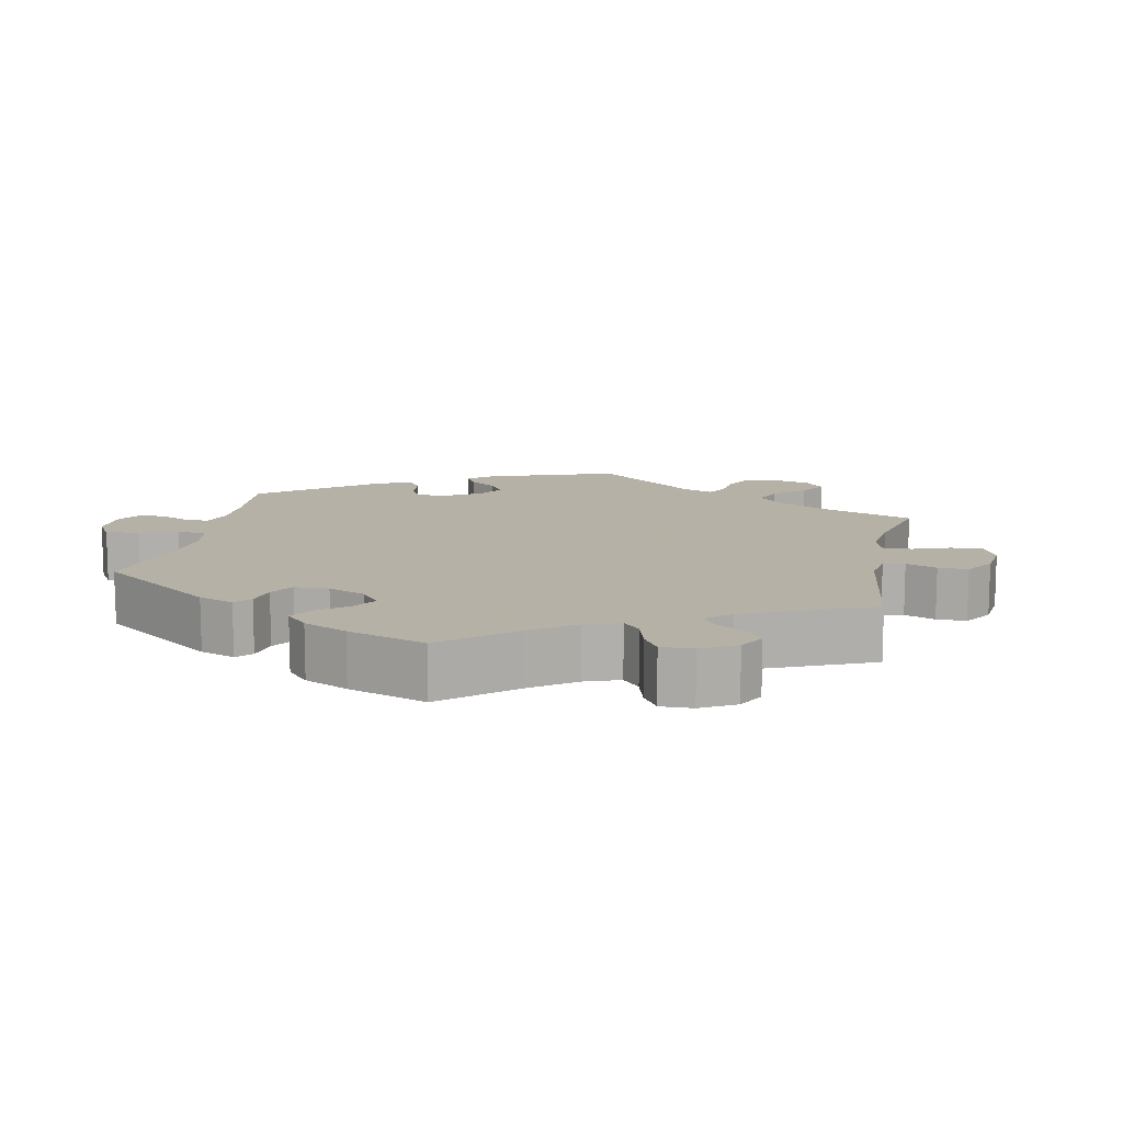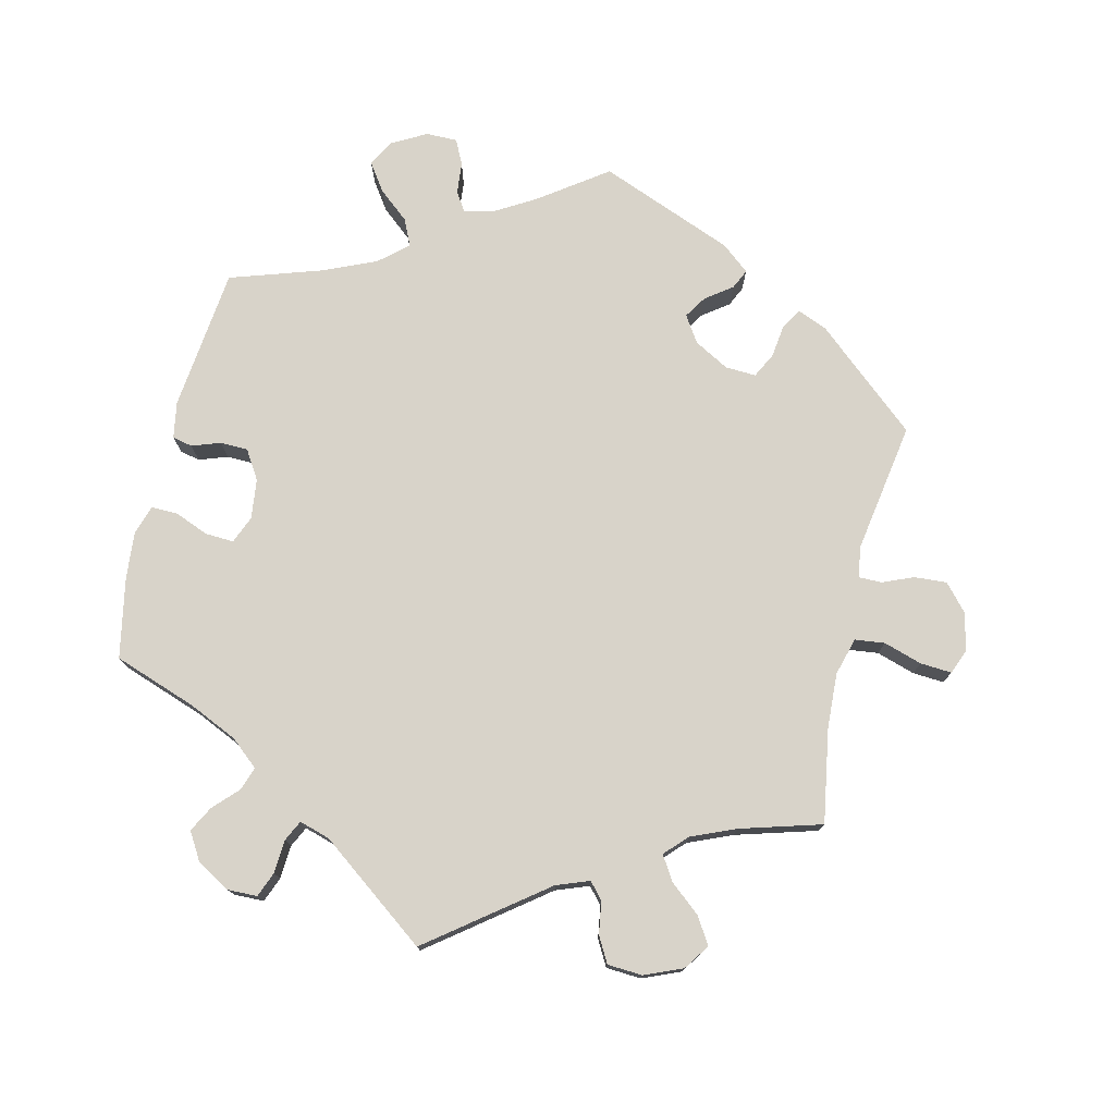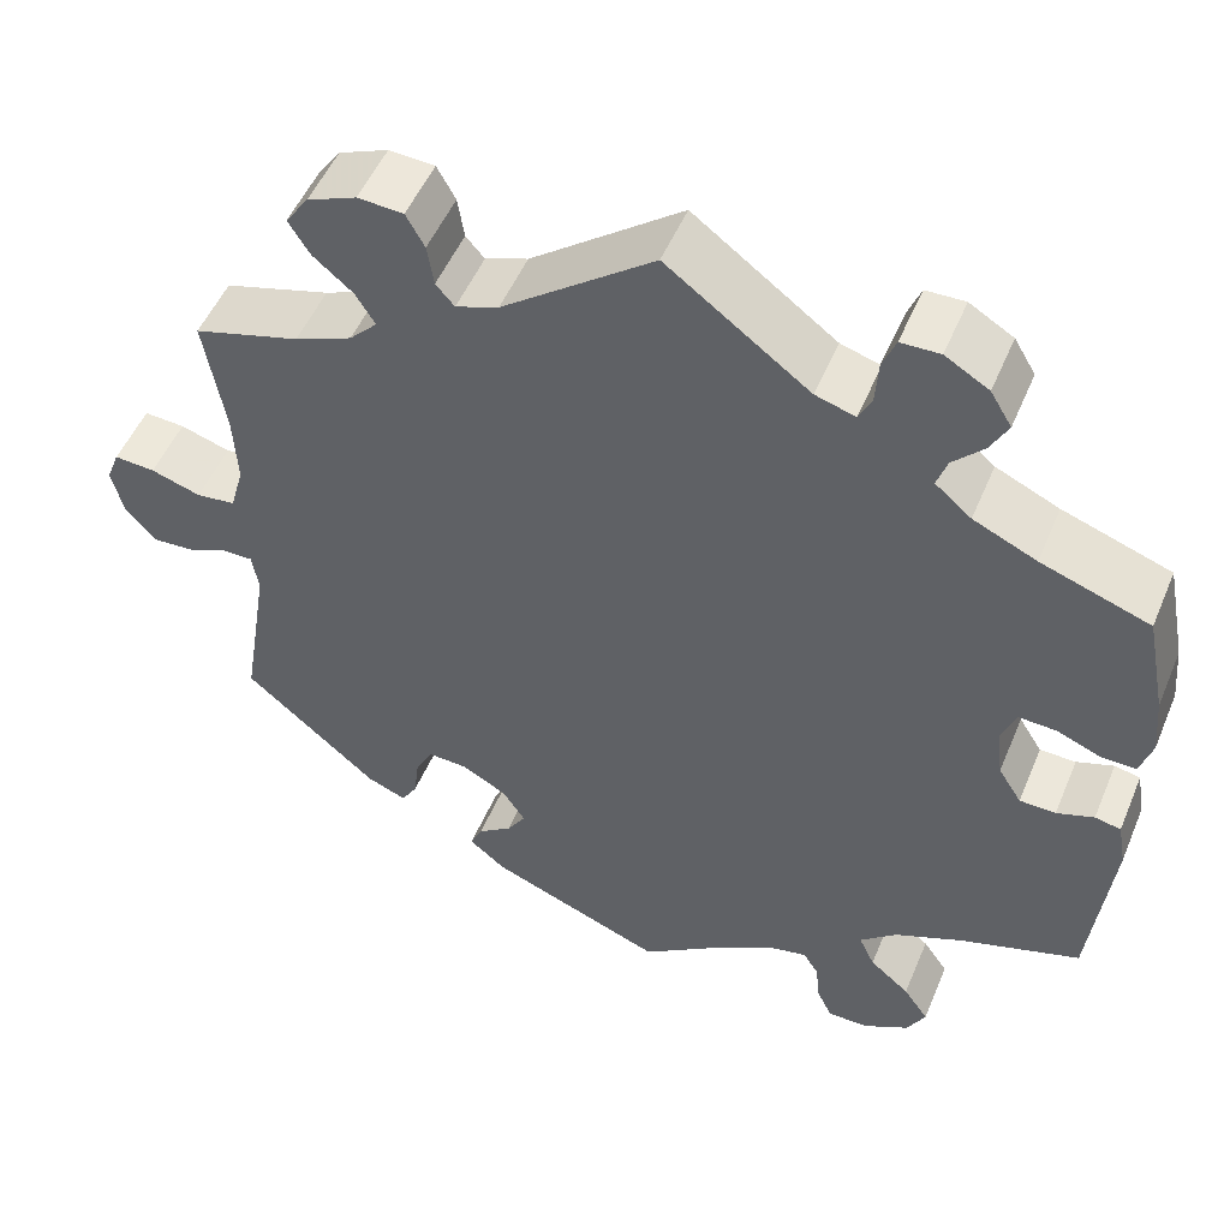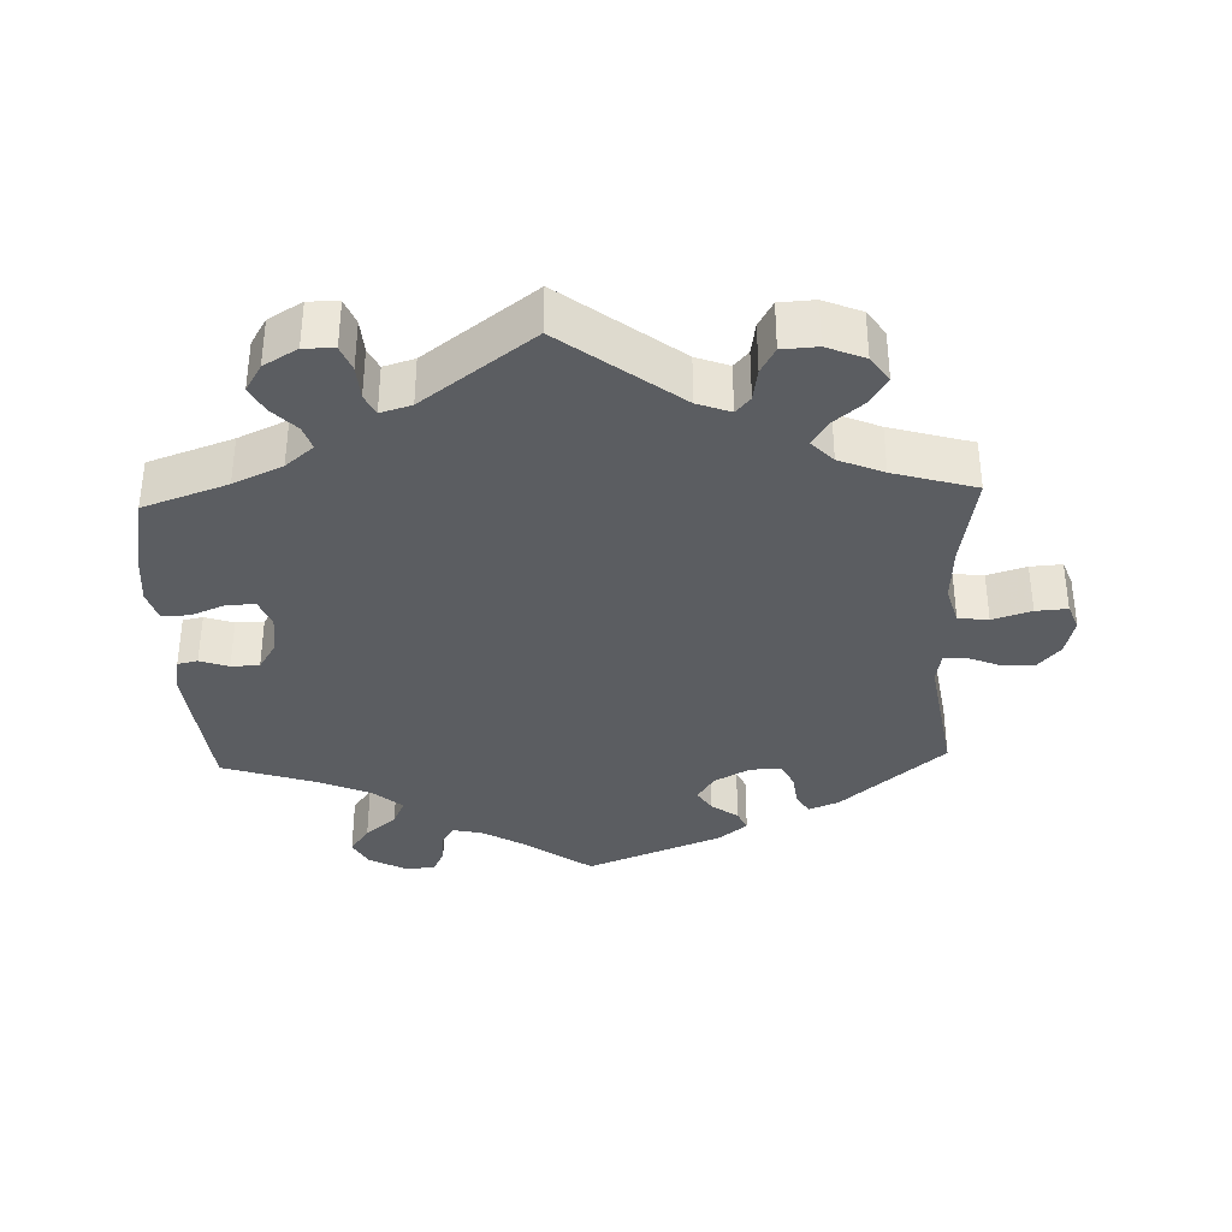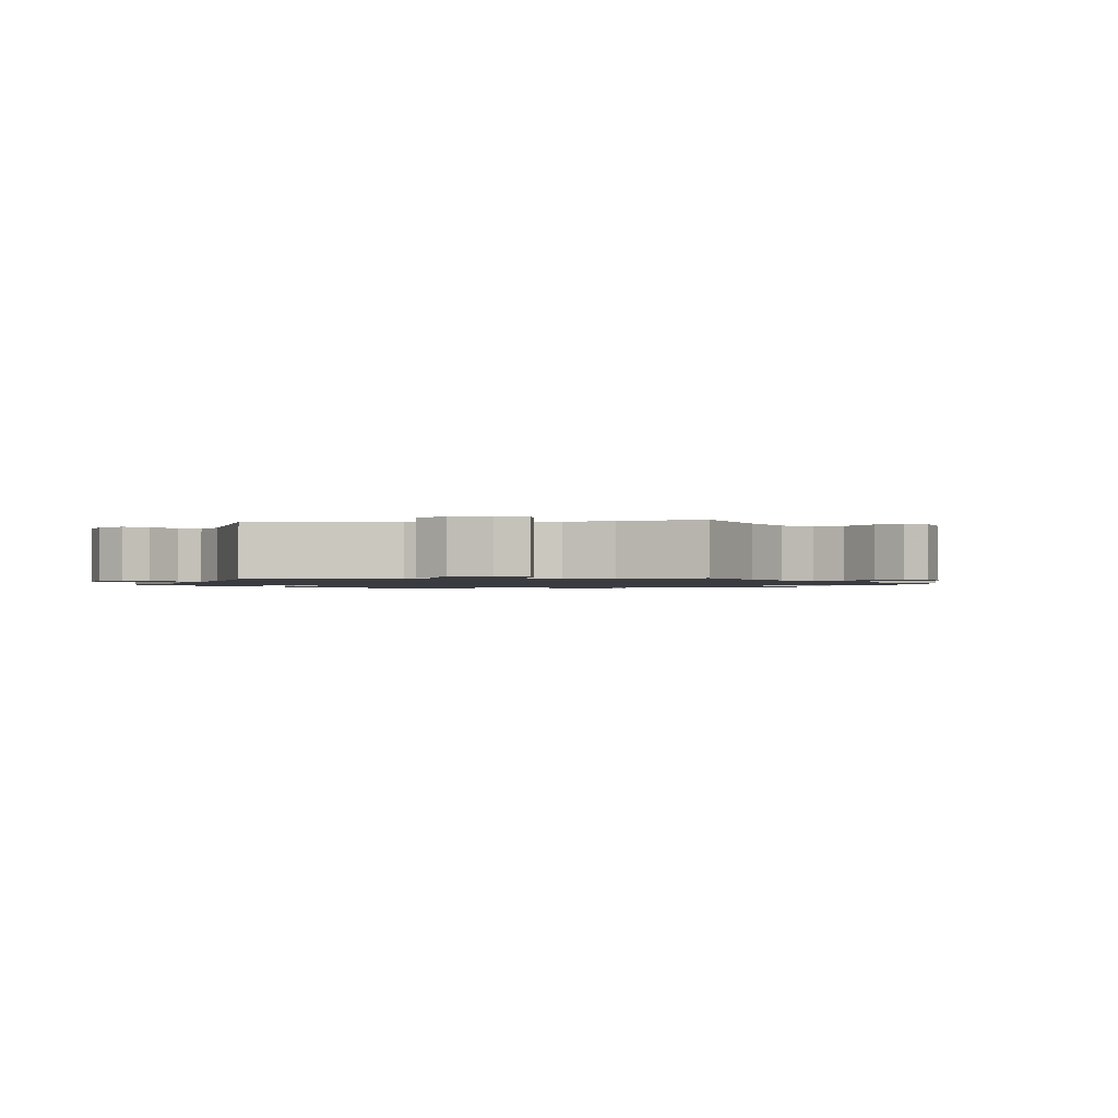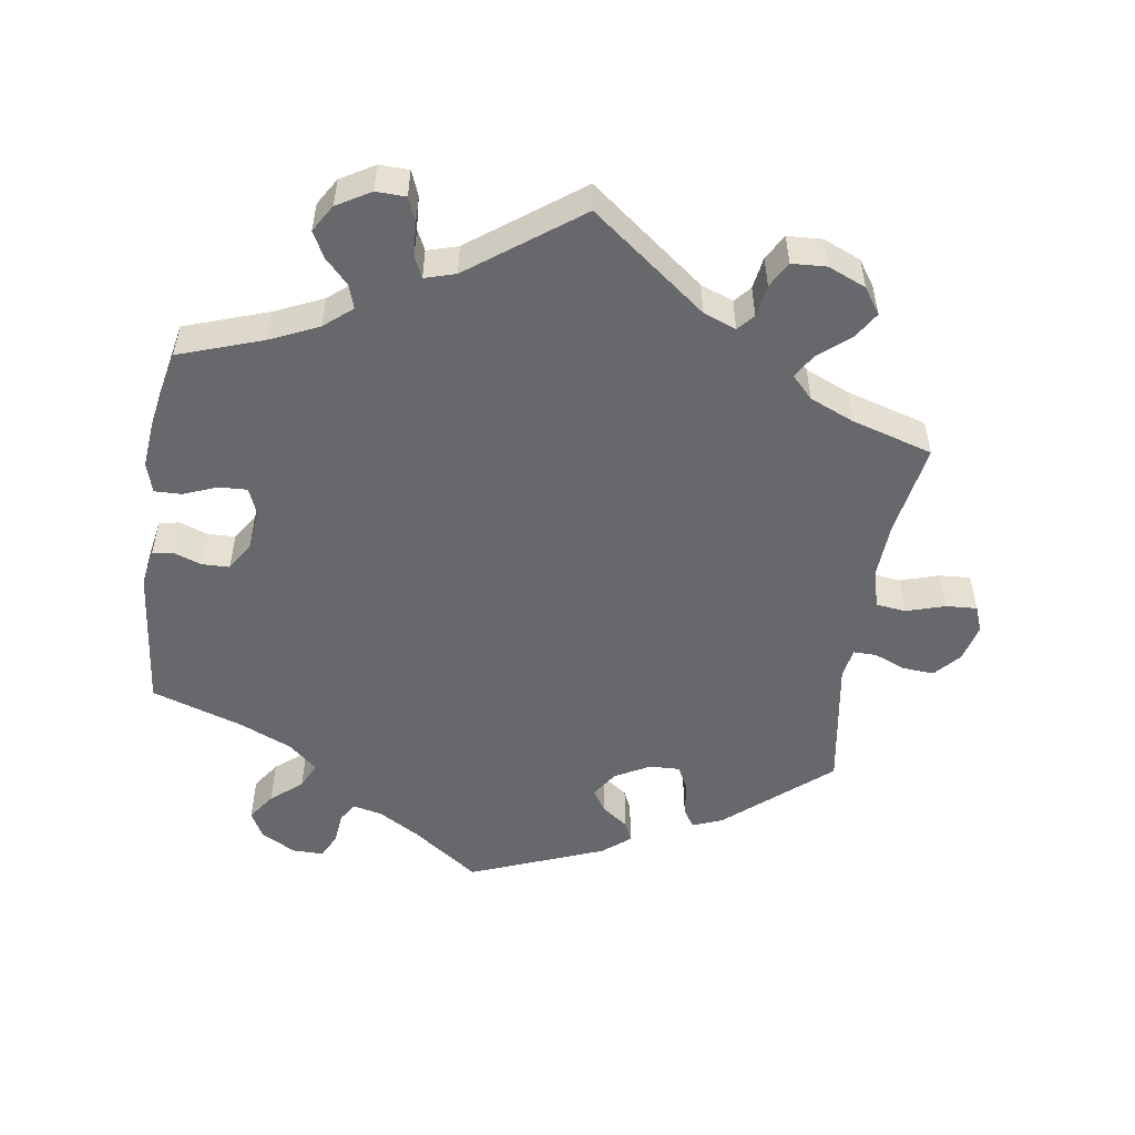
<metadata>
{"format":"obj","ext":"obj","renderer":"f3d","projection":"perspective","resolution":1024,"background":"white","views":[{"elev":12.1,"azim":-48.5,"up":"+Y"},{"elev":76.0,"azim":13.3,"up":"+Y"},{"elev":51.3,"azim":-157.6,"up":"+Z"},{"elev":-35.8,"azim":2.1,"up":"+Y"},{"elev":-1.4,"azim":36.9,"up":"+Y"},{"elev":-52.5,"azim":-8.8,"up":"+Y"}]}
</metadata>
<code>
v -0.094 0.07 -0.511
v -0.152 0.07 -0.477
v -0.193 0.07 -0.468
v -0.21 0.07 -0.495
v -0.214 0.07 -0.539
v -0.231 0.07 -0.574
v -0.275 0.07 -0.574
v -0.324 0.07 -0.547
v -0.344 0.07 -0.51
v -0.317 0.07 -0.471
v -0.274 0.07 -0.435
v -0.257 0.07 -0.398
v -0.297 0.07 -0.363
v -0.371 0.07 -0.331
v -0.5 0.07 -0.289
v -0.522 0.07 -0.088
v -0.513 0.07 -0.037
v -0.485 0.07 -0.031
v -0.445 0.07 -0.045
v -0.406 0.07 -0.044
v -0.381 0.07 -0.004
v -0.374 0.07 0.052
v -0.39 0.07 0.091
v -0.43 0.07 0.089
v -0.477 0.07 0.07
v -0.515 0.07 0.069
v -0.528 0.07 0.111
v -0.522 0.07 0.177
v -0.5 0.07 0.289
v -0.383 0.07 0.33
v -0.315 0.07 0.361
v -0.276 0.07 0.394
v -0.287 0.07 0.427
v -0.32 0.07 0.461
v -0.339 0.07 0.497
v -0.316 0.07 0.535
v -0.269 0.07 0.563
v -0.227 0.07 0.562
v -0.213 0.07 0.527
v -0.21 0.07 0.48
v -0.196 0.07 0.451
v -0.153 0.07 0.464
v 0 0.07 0.578
v 0.162 0.07 0.455
v 0.208 0.07 0.438
v 0.228 0.07 0.461
v 0.235 0.07 0.506
v 0.255 0.07 0.542
v 0.304 0.07 0.545
v 0.357 0.07 0.523
v 0.382 0.07 0.487
v 0.359 0.07 0.45
v 0.316 0.07 0.414
v 0.295 0.07 0.38
v 0.325 0.07 0.349
v 0.387 0.07 0.323
v 0.501 0.07 0.29
v 0.479 0.07 0.159
v 0.475 0.07 0.081
v 0.49 0.07 0.028
v 0.532 0.07 0.023
v 0.586 0.07 0.04
v 0.63 0.07 0.043
v 0.644 0.07 0.007
v 0.631 0.07 -0.046
v 0.599 0.07 -0.082
v 0.554 0.07 -0.079
v 0.51 0.07 -0.061
v 0.478 0.07 -0.061
v 0.471 0.07 -0.104
v 0.501 0.07 -0.288
v 0.357 0.07 -0.412
v 0.315 0.07 -0.429
v 0.298 0.07 -0.401
v 0.292 0.07 -0.354
v 0.274 0.07 -0.319
v 0.231 0.07 -0.321
v 0.182 0.07 -0.348
v 0.158 0.07 -0.385
v 0.178 0.07 -0.416
v 0.215 0.07 -0.443
v 0.228 0.07 -0.471
v 0.189 0.07 -0.503
v 0 0.07 -0.578
v -0.094 0 -0.511
v -0.152 0 -0.477
v -0.193 0 -0.468
v -0.21 0 -0.495
v -0.214 0 -0.539
v -0.231 0 -0.574
v -0.275 0 -0.574
v -0.324 0 -0.547
v -0.344 0 -0.51
v -0.317 0 -0.471
v -0.274 0 -0.435
v -0.257 0 -0.398
v -0.297 0 -0.363
v -0.371 0 -0.331
v -0.5 0 -0.289
v -0.522 0 -0.088
v -0.513 0 -0.037
v -0.485 0 -0.031
v -0.445 0 -0.045
v -0.406 0 -0.044
v -0.381 0 -0.004
v -0.374 0 0.052
v -0.39 0 0.091
v -0.43 0 0.089
v -0.477 0 0.07
v -0.515 0 0.069
v -0.528 0 0.111
v -0.522 0 0.177
v -0.5 0 0.289
v -0.383 0 0.33
v -0.315 0 0.361
v -0.276 0 0.394
v -0.287 0 0.427
v -0.32 0 0.461
v -0.339 0 0.497
v -0.316 0 0.535
v -0.269 0 0.563
v -0.227 0 0.562
v -0.213 0 0.527
v -0.21 0 0.48
v -0.196 0 0.451
v -0.153 0 0.464
v 0 0 0.578
v 0.162 0 0.455
v 0.208 0 0.438
v 0.228 0 0.461
v 0.235 0 0.506
v 0.255 0 0.542
v 0.304 0 0.545
v 0.357 0 0.523
v 0.382 0 0.487
v 0.359 0 0.45
v 0.316 0 0.414
v 0.295 0 0.38
v 0.325 0 0.349
v 0.387 0 0.323
v 0.501 0 0.29
v 0.479 0 0.159
v 0.475 0 0.081
v 0.49 0 0.028
v 0.532 0 0.023
v 0.586 0 0.04
v 0.63 0 0.043
v 0.644 0 0.007
v 0.631 0 -0.046
v 0.599 0 -0.082
v 0.554 0 -0.079
v 0.51 0 -0.061
v 0.478 0 -0.061
v 0.471 0 -0.104
v 0.501 0 -0.288
v 0.357 0 -0.412
v 0.315 0 -0.429
v 0.298 0 -0.401
v 0.292 0 -0.354
v 0.274 0 -0.319
v 0.231 0 -0.321
v 0.182 0 -0.348
v 0.158 0 -0.385
v 0.178 0 -0.416
v 0.215 0 -0.443
v 0.228 0 -0.471
v 0.189 0 -0.503
v 0 0 -0.578
f 83 84 1
f 80 81 82 83
f 79 80 83 1
f 78 79 1 2
f 77 78 2 3
f 72 73 74 75
f 70 71 72 75
f 69 70 75 76
f 65 66 67 68
f 65 68 69
f 64 65 69
f 61 62 63 64
f 60 61 64 69
f 59 60 69 76
f 56 57 58
f 55 56 58 59
f 54 55 59 76
f 50 51 52 53
f 50 53 54
f 49 50 54
f 46 47 48 49
f 45 46 49 54
f 44 45 54 76
f 42 43 44 76
f 37 38 39 40
f 37 40 41
f 36 37 41
f 33 34 35 36
f 32 33 36 41
f 31 32 41 42
f 27 28 29 30
f 27 30 31
f 24 25 26 27
f 23 24 27 31
f 22 23 31 42
f 16 17 18 19
f 14 15 16 19
f 13 14 19 20
f 12 13 20 21
f 8 9 10 11
f 8 11 12
f 7 8 12
f 4 5 6 7
f 3 4 7 12
f 77 3 12 21
f 42 76 77
f 21 22 42 77
f 85 168 167
f 167 166 165 164
f 85 167 164 163
f 86 85 163 162
f 87 86 162 161
f 159 158 157 156
f 159 156 155 154
f 160 159 154 153
f 152 151 150 149
f 153 152 149
f 153 149 148
f 148 147 146 145
f 153 148 145 144
f 160 153 144 143
f 142 141 140
f 143 142 140 139
f 160 143 139 138
f 137 136 135 134
f 138 137 134
f 138 134 133
f 133 132 131 130
f 138 133 130 129
f 160 138 129 128
f 160 128 127 126
f 124 123 122 121
f 125 124 121
f 125 121 120
f 120 119 118 117
f 125 120 117 116
f 126 125 116 115
f 114 113 112 111
f 115 114 111
f 111 110 109 108
f 115 111 108 107
f 126 115 107 106
f 103 102 101 100
f 103 100 99 98
f 104 103 98 97
f 105 104 97 96
f 95 94 93 92
f 96 95 92
f 96 92 91
f 91 90 89 88
f 96 91 88 87
f 105 96 87 161
f 161 160 126
f 161 126 106 105
f 1 85 86 2
f 2 86 87 3
f 3 87 88 4
f 4 88 89 5
f 5 89 90 6
f 6 90 91 7
f 7 91 92 8
f 8 92 93 9
f 9 93 94 10
f 10 94 95 11
f 11 95 96 12
f 12 96 97 13
f 13 97 98 14
f 14 98 99 15
f 15 99 100 16
f 16 100 101 17
f 17 101 102 18
f 18 102 103 19
f 19 103 104 20
f 20 104 105 21
f 21 105 106 22
f 22 106 107 23
f 23 107 108 24
f 24 108 109 25
f 25 109 110 26
f 26 110 111 27
f 27 111 112 28
f 28 112 113 29
f 29 113 114 30
f 30 114 115 31
f 31 115 116 32
f 32 116 117 33
f 33 117 118 34
f 34 118 119 35
f 35 119 120 36
f 36 120 121 37
f 37 121 122 38
f 38 122 123 39
f 39 123 124 40
f 40 124 125 41
f 41 125 126 42
f 42 126 127 43
f 43 127 128 44
f 44 128 129 45
f 45 129 130 46
f 46 130 131 47
f 47 131 132 48
f 48 132 133 49
f 49 133 134 50
f 50 134 135 51
f 51 135 136 52
f 52 136 137 53
f 53 137 138 54
f 54 138 139 55
f 55 139 140 56
f 56 140 141 57
f 57 141 142 58
f 58 142 143 59
f 59 143 144 60
f 60 144 145 61
f 61 145 146 62
f 62 146 147 63
f 63 147 148 64
f 64 148 149 65
f 65 149 150 66
f 66 150 151 67
f 67 151 152 68
f 68 152 153 69
f 69 153 154 70
f 70 154 155 71
f 71 155 156 72
f 72 156 157 73
f 73 157 158 74
f 74 158 159 75
f 75 159 160 76
f 76 160 161 77
f 77 161 162 78
f 78 162 163 79
f 79 163 164 80
f 80 164 165 81
f 81 165 166 82
f 82 166 167 83
f 83 167 168 84
f 84 168 85 1

</code>
